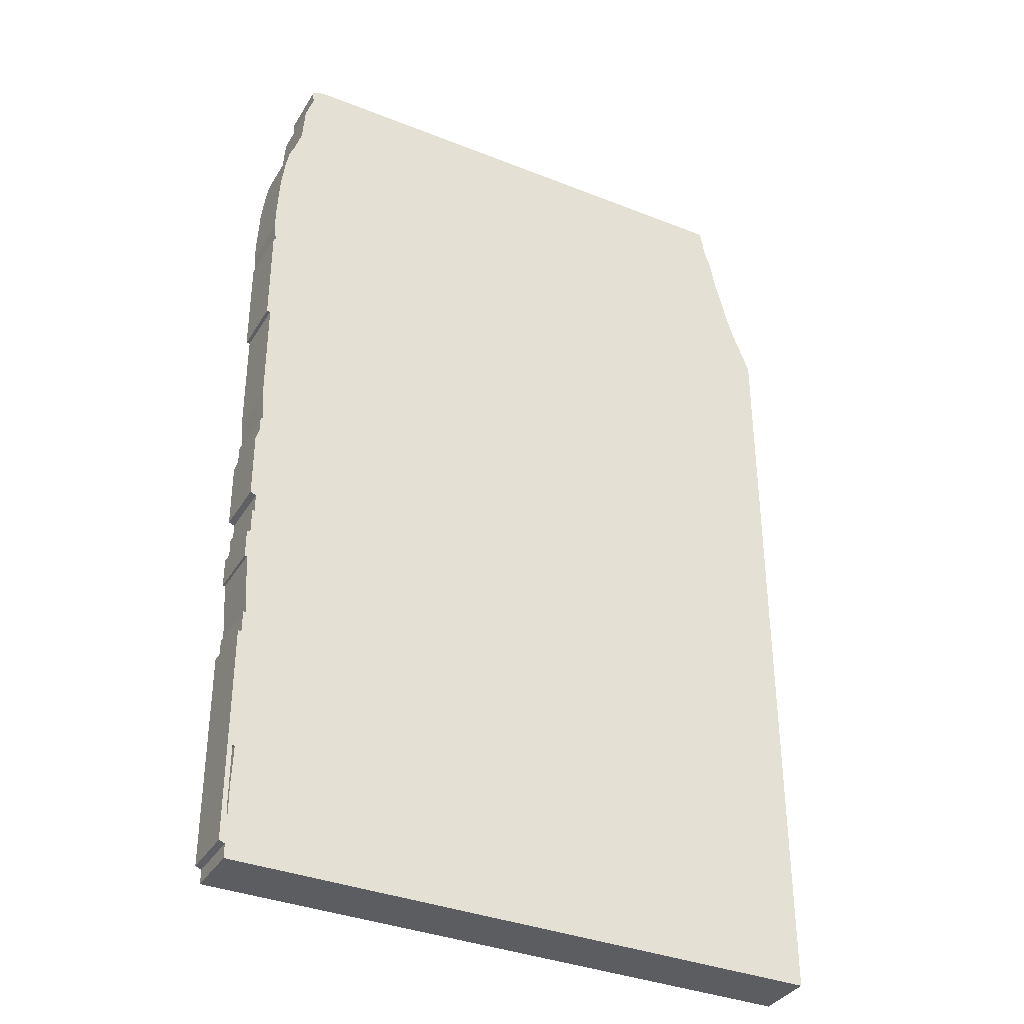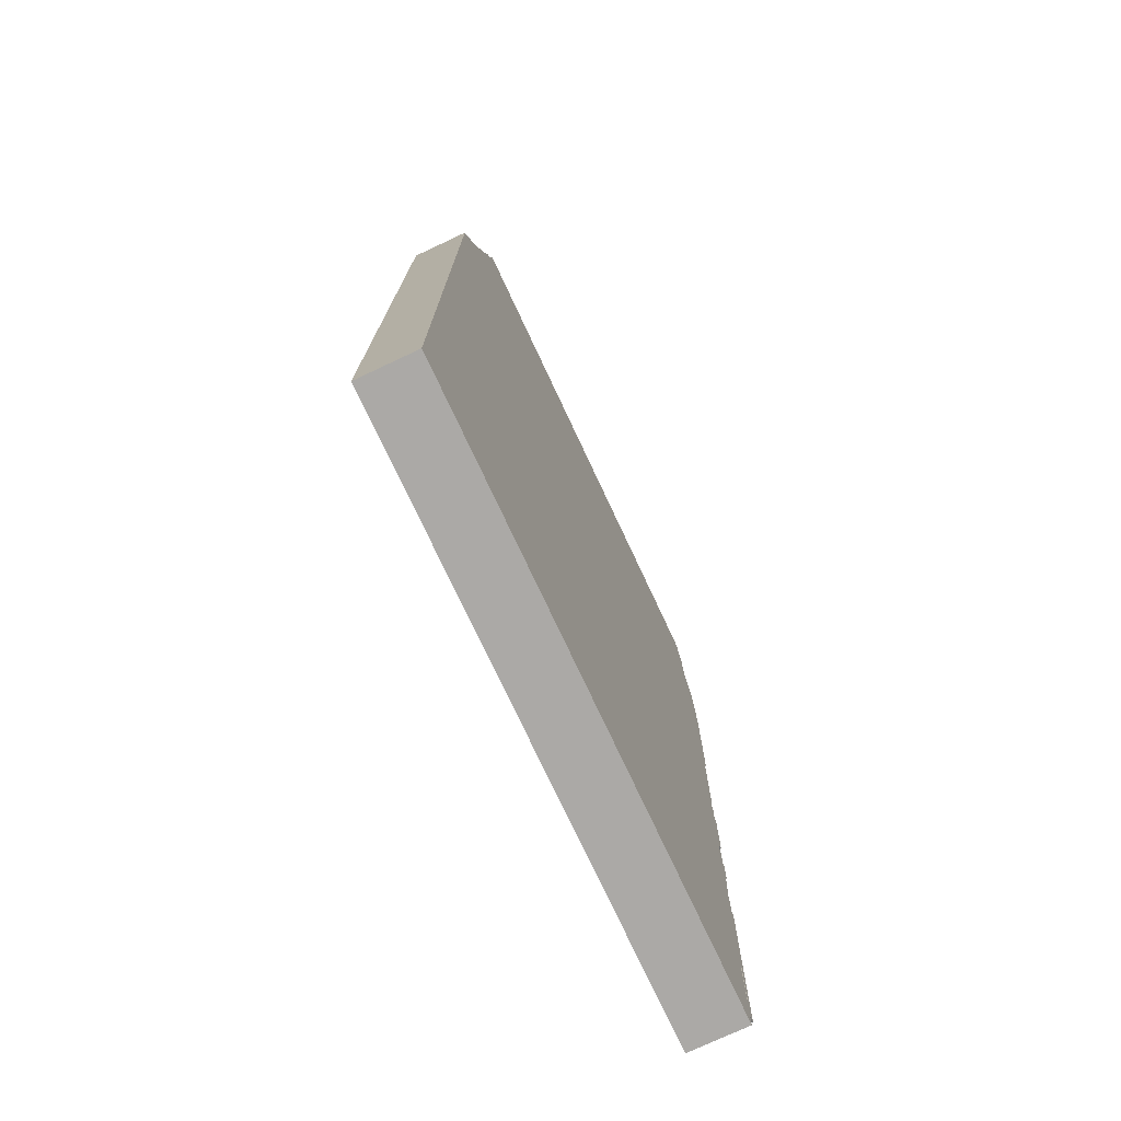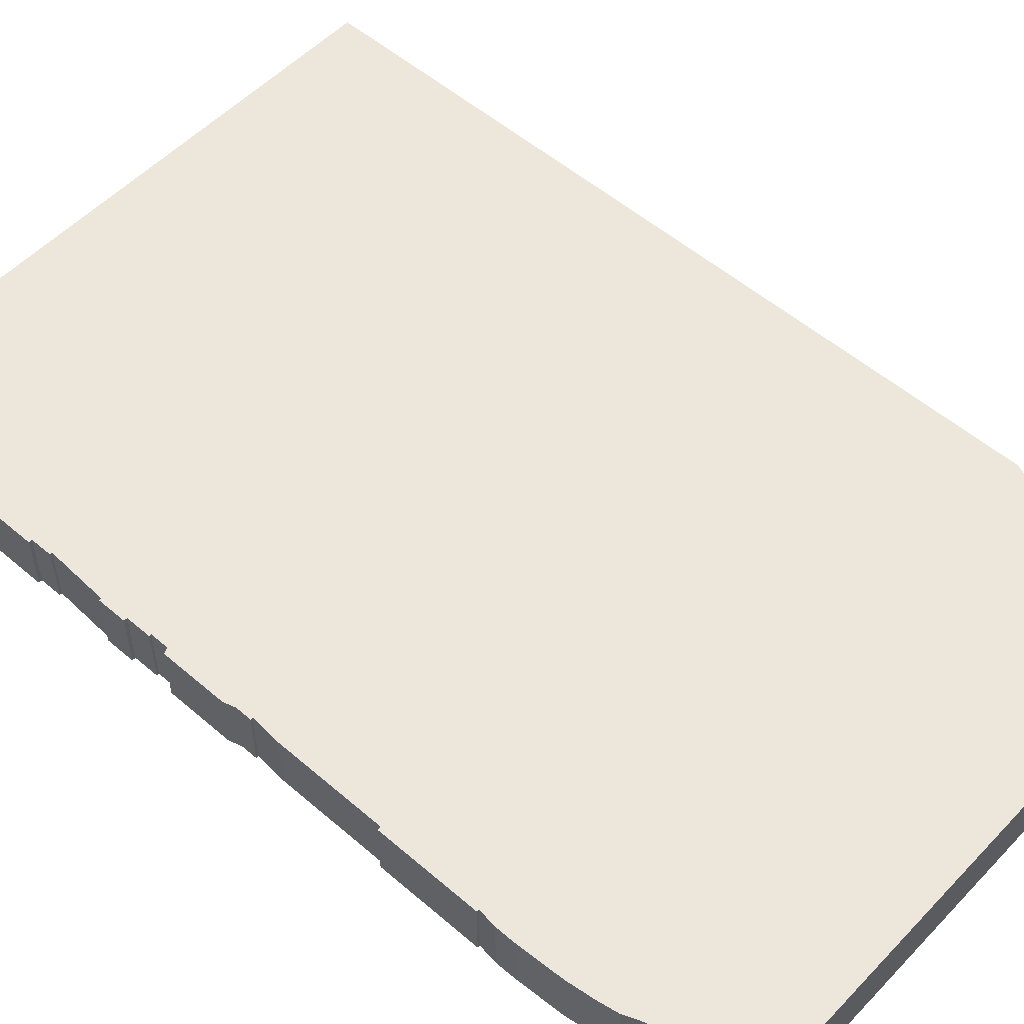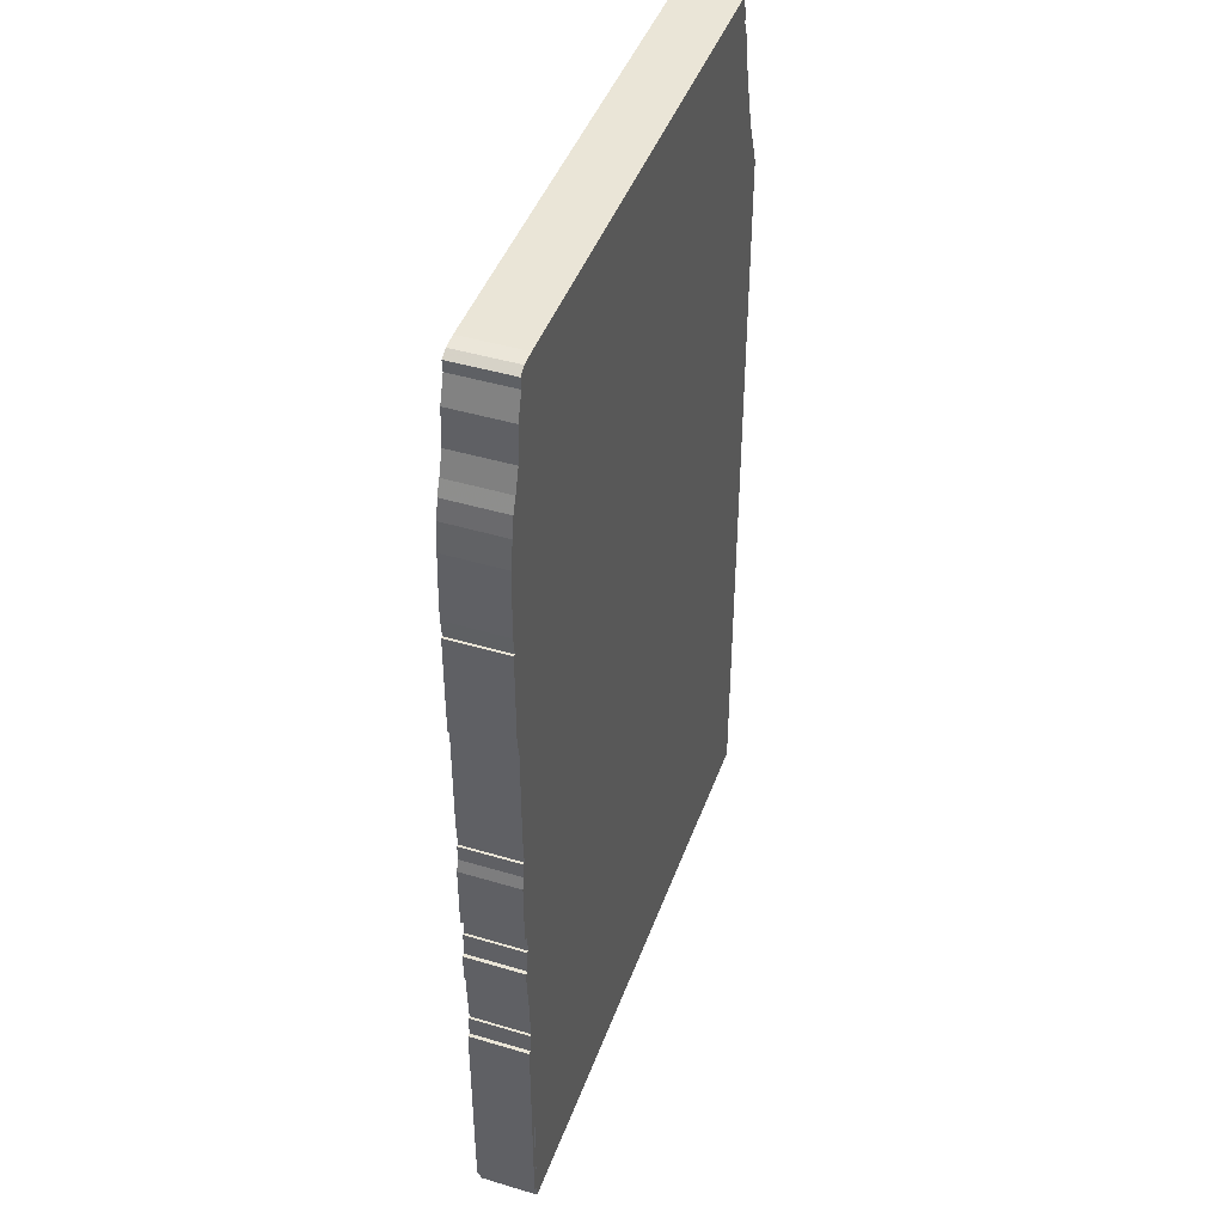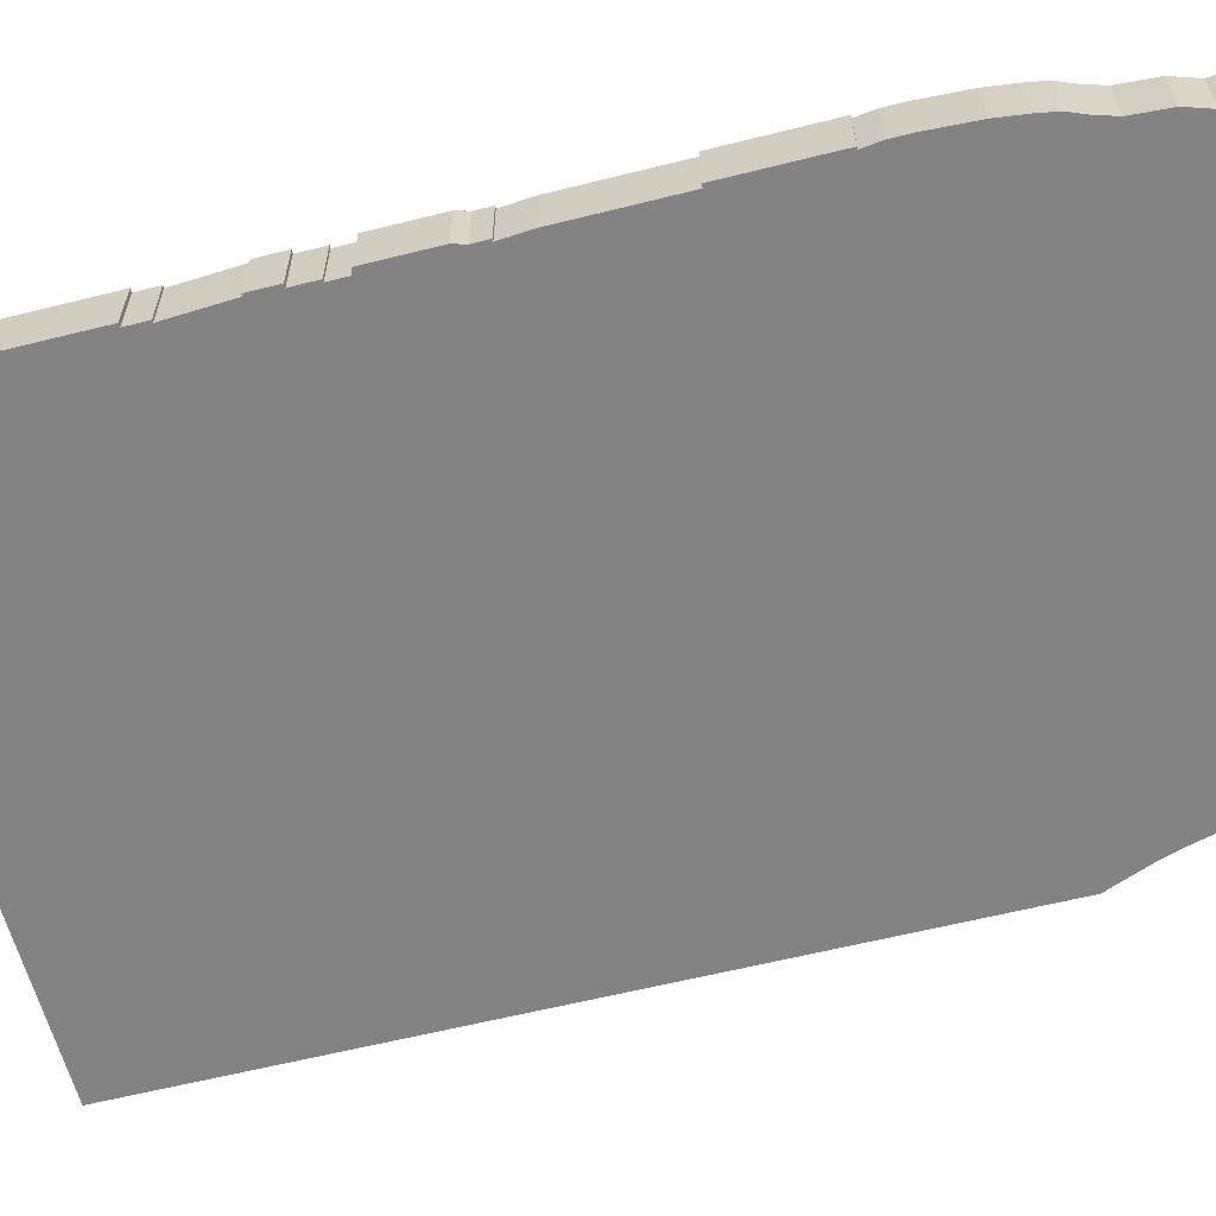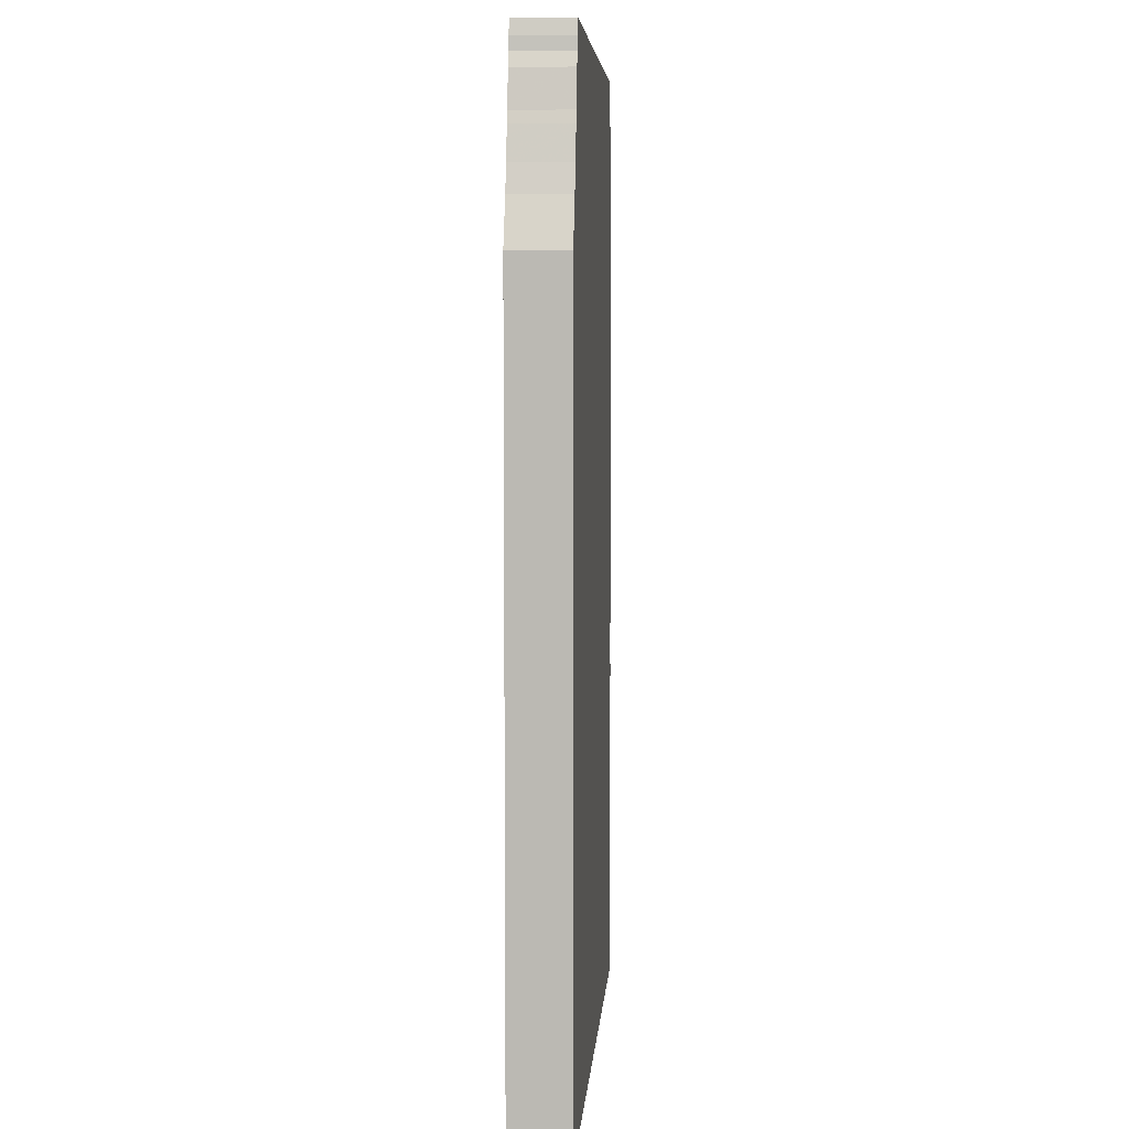
<metadata>
{"format":"obj","ext":"obj","renderer":"f3d","projection":"perspective","resolution":1024,"background":"white","views":[{"elev":-35.8,"azim":152.5,"up":"+Y"},{"elev":-75.6,"azim":-64.9,"up":"+Y"},{"elev":53.9,"azim":132.4,"up":"+Z"},{"elev":44.2,"azim":109.3,"up":"+Y"},{"elev":-61.1,"azim":104.3,"up":"+Z"},{"elev":6.0,"azim":-85.9,"up":"+Y"}]}
</metadata>
<code>
g sbg_cityforest_sn_building04
v -2.15 8.27 0
v -2.16 8.16 0
v -2.21 8.04 0
v -2.27 7.73 0
v -2.3 7.63 0
v -2.37 7.35 0
v -2.44 7.12 0
v -2.6 6.72 0
v -2.6 0 0
v 2.57 0 0
v 2.57 0.12 0
v 2.62 0.14 0
v 2.62 2 0
v 2.59 2 0
v 2.59 2.19 0
v 2.57 2.19 0
v 2.6 2.73 0
v 2.62 2.73 0
v 2.62 2.98 0
v 2.59 2.98 0
v 2.59 3.2 0
v 2.57 3.2 0
v 2.57 3.36 0
v 2.62 3.38 0
v 2.62 3.95 0
v 2.59 4.05 0
v 2.59 4.19 0
v 2.57 4.19 0
v 2.59 4.45 0
v 2.59 5.4 0
v 2.62 5.4 0
v 2.62 6.28 0
v 2.6 6.28 0
v 2.62 6.44 0
v 2.62 6.61 0
v 2.6 7.01 0
v 2.57 7.25 0
v 2.54 7.42 0
v 2.49 7.54 0
v 2.43 7.73 0
v 2.41 8.04 0
v 2.34 8.25 0
v 2.35 8.35 0
v 2.28 8.39 0
v 2.16 8.4 0
v -2.12 8.4 0
v 2.58 0.96 0
v 2.58 0.42 0
v 2.57 0.36 0
v 2.57 0.62 0
v 2.56 0.96 0
v -2.15 8.27 0.5
v -2.16 8.16 0.5
v -2.21 8.04 0.5
v -2.27 7.73 0.5
v -2.3 7.63 0.5
v -2.37 7.35 0.5
v -2.44 7.12 0.5
v -2.6 6.72 0.5
v -2.6 0 0.5
v 2.57 0 0.5
v 2.57 0.12 0.5
v 2.62 0.14 0.5
v 2.62 2 0.5
v 2.59 2 0.5
v 2.59 2.19 0.5
v 2.57 2.19 0.5
v 2.6 2.73 0.5
v 2.62 2.73 0.5
v 2.62 2.98 0.5
v 2.59 2.98 0.5
v 2.59 3.2 0.5
v 2.57 3.2 0.5
v 2.57 3.36 0.5
v 2.62 3.38 0.5
v 2.62 3.95 0.5
v 2.59 4.05 0.5
v 2.59 4.19 0.5
v 2.57 4.19 0.5
v 2.59 4.45 0.5
v 2.59 5.4 0.5
v 2.62 5.4 0.5
v 2.62 6.28 0.5
v 2.6 6.28 0.5
v 2.62 6.44 0.5
v 2.62 6.61 0.5
v 2.6 7.01 0.5
v 2.57 7.25 0.5
v 2.54 7.42 0.5
v 2.49 7.54 0.5
v 2.43 7.73 0.5
v 2.41 8.04 0.5
v 2.34 8.25 0.5
v 2.35 8.35 0.5
v 2.28 8.39 0.5
v 2.16 8.4 0.5
v -2.12 8.4 0.5
v 2.58 0.96 0.5
v 2.58 0.42 0.5
v 2.57 0.36 0.5
v 2.57 0.62 0.5
v 2.56 0.96 0.5
g sbg_cityforest_sn_building04_0
f 1 46 2
f 45 44 42
f 44 43 42
f 45 42 41
f 40 45 41
f 46 45 2
f 2 45 4
f 39 38 37
f 39 37 36
f 45 40 4
f 4 40 5
f 35 34 33
f 33 32 31
f 5 40 6
f 33 31 30
f 40 39 6
f 39 36 6
f 28 27 26
f 36 35 6
f 28 26 23
f 24 23 25
f 23 26 25
f 35 33 6
f 22 21 20
f 6 33 7
f 20 19 17
f 9 22 20
f 19 18 17
f 9 20 17
f 16 15 14
f 7 33 8
f 48 47 12
f 11 10 9
f 11 9 49
f 50 49 9
f 51 50 9
f 51 9 14
f 16 9 17
f 23 22 9
f 30 29 8
f 8 23 9
f 3 2 4
f 33 30 8
f 29 28 8
f 28 23 8
f 12 11 49
f 12 49 48
f 47 13 12
f 14 13 47
f 47 51 14
f 9 16 14
f 1 97 46
f 97 1 52
f 2 52 1
f 52 2 53
f 45 95 44
f 95 45 96
f 43 93 42
f 93 43 94
f 44 94 43
f 94 44 95
f 42 92 41
f 92 42 93
f 41 91 40
f 91 41 92
f 46 96 45
f 96 46 97
f 38 88 37
f 88 38 89
f 39 89 38
f 89 39 90
f 37 87 36
f 87 37 88
f 5 55 4
f 55 5 56
f 34 84 33
f 84 34 85
f 35 85 34
f 85 35 86
f 32 82 31
f 82 32 83
f 33 83 32
f 83 33 84
f 6 56 5
f 56 6 57
f 31 81 30
f 81 31 82
f 40 90 39
f 90 40 91
f 27 77 26
f 77 27 78
f 28 78 27
f 78 28 79
f 36 86 35
f 86 36 87
f 24 74 23
f 74 24 75
f 25 75 24
f 75 25 76
f 26 76 25
f 76 26 77
f 21 71 20
f 71 21 72
f 22 72 21
f 72 22 73
f 7 57 6
f 57 7 58
f 20 70 19
f 70 20 71
f 18 68 17
f 68 18 69
f 19 69 18
f 69 19 70
f 15 65 14
f 65 15 66
f 16 66 15
f 66 16 67
f 8 58 7
f 58 8 59
f 48 98 47
f 98 48 99
f 10 60 9
f 60 10 61
f 11 61 10
f 61 11 62
f 50 100 49
f 100 50 101
f 51 101 50
f 101 51 102
f 17 67 16
f 67 17 68
f 23 73 22
f 73 23 74
f 30 80 29
f 80 30 81
f 9 59 8
f 59 9 60
f 3 53 2
f 53 3 54
f 4 54 3
f 54 4 55
f 29 79 28
f 79 29 80
f 12 62 11
f 62 12 63
f 49 99 48
f 99 49 100
f 13 63 12
f 63 13 64
f 14 64 13
f 64 14 65
f 47 102 51
f 102 47 98
f 53 97 52
f 93 95 96
f 93 94 95
f 92 93 96
f 92 96 91
f 53 96 97
f 55 96 53
f 88 89 90
f 87 88 90
f 55 91 96
f 56 91 55
f 84 85 86
f 82 83 84
f 57 91 56
f 81 82 84
f 57 90 91
f 57 87 90
f 77 78 79
f 57 86 87
f 74 77 79
f 76 74 75
f 76 77 74
f 57 84 86
f 71 72 73
f 58 84 57
f 68 70 71
f 71 73 60
f 68 69 70
f 68 71 60
f 65 66 67
f 59 84 58
f 63 98 99
f 60 61 62
f 100 60 62
f 60 100 101
f 60 101 102
f 65 60 102
f 68 60 67
f 60 73 74
f 59 80 81
f 60 74 59
f 55 53 54
f 59 81 84
f 59 79 80
f 59 74 79
f 100 62 63
f 99 100 63
f 63 64 98
f 98 64 65
f 65 102 98
f 65 67 60

</code>
